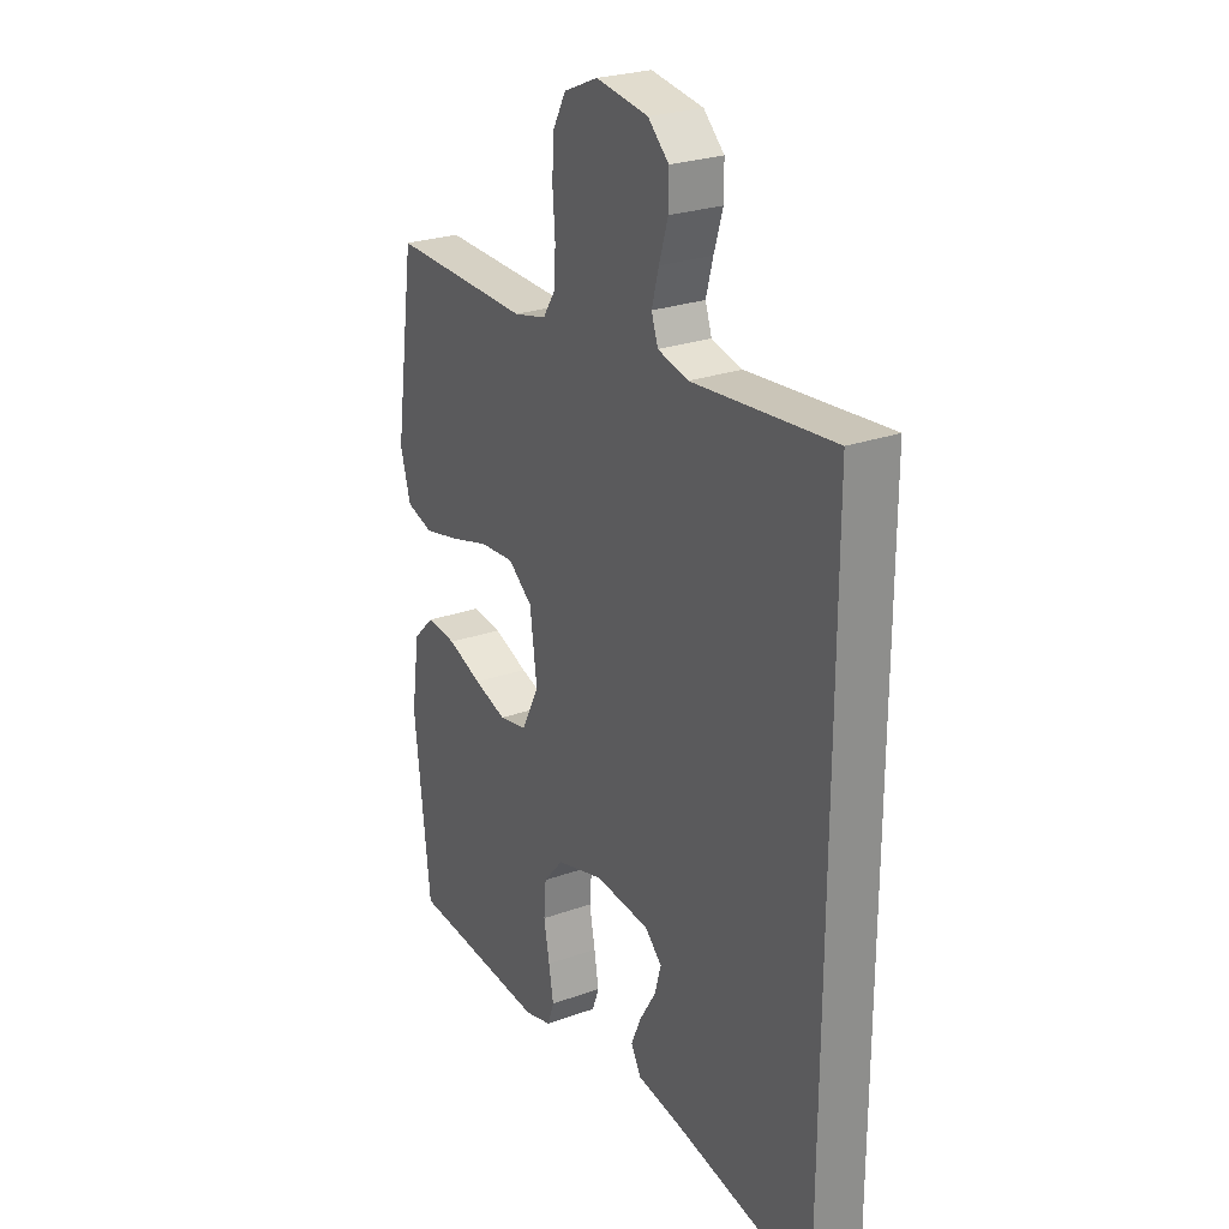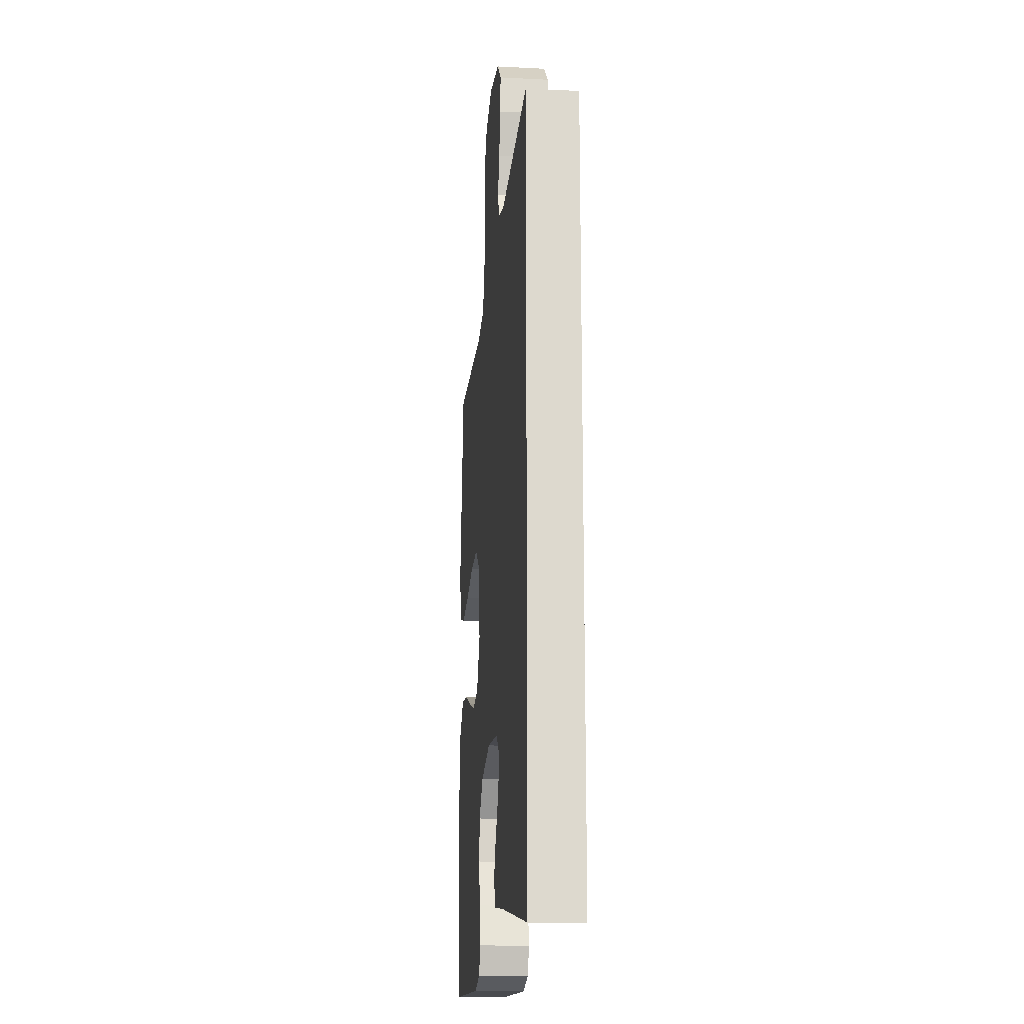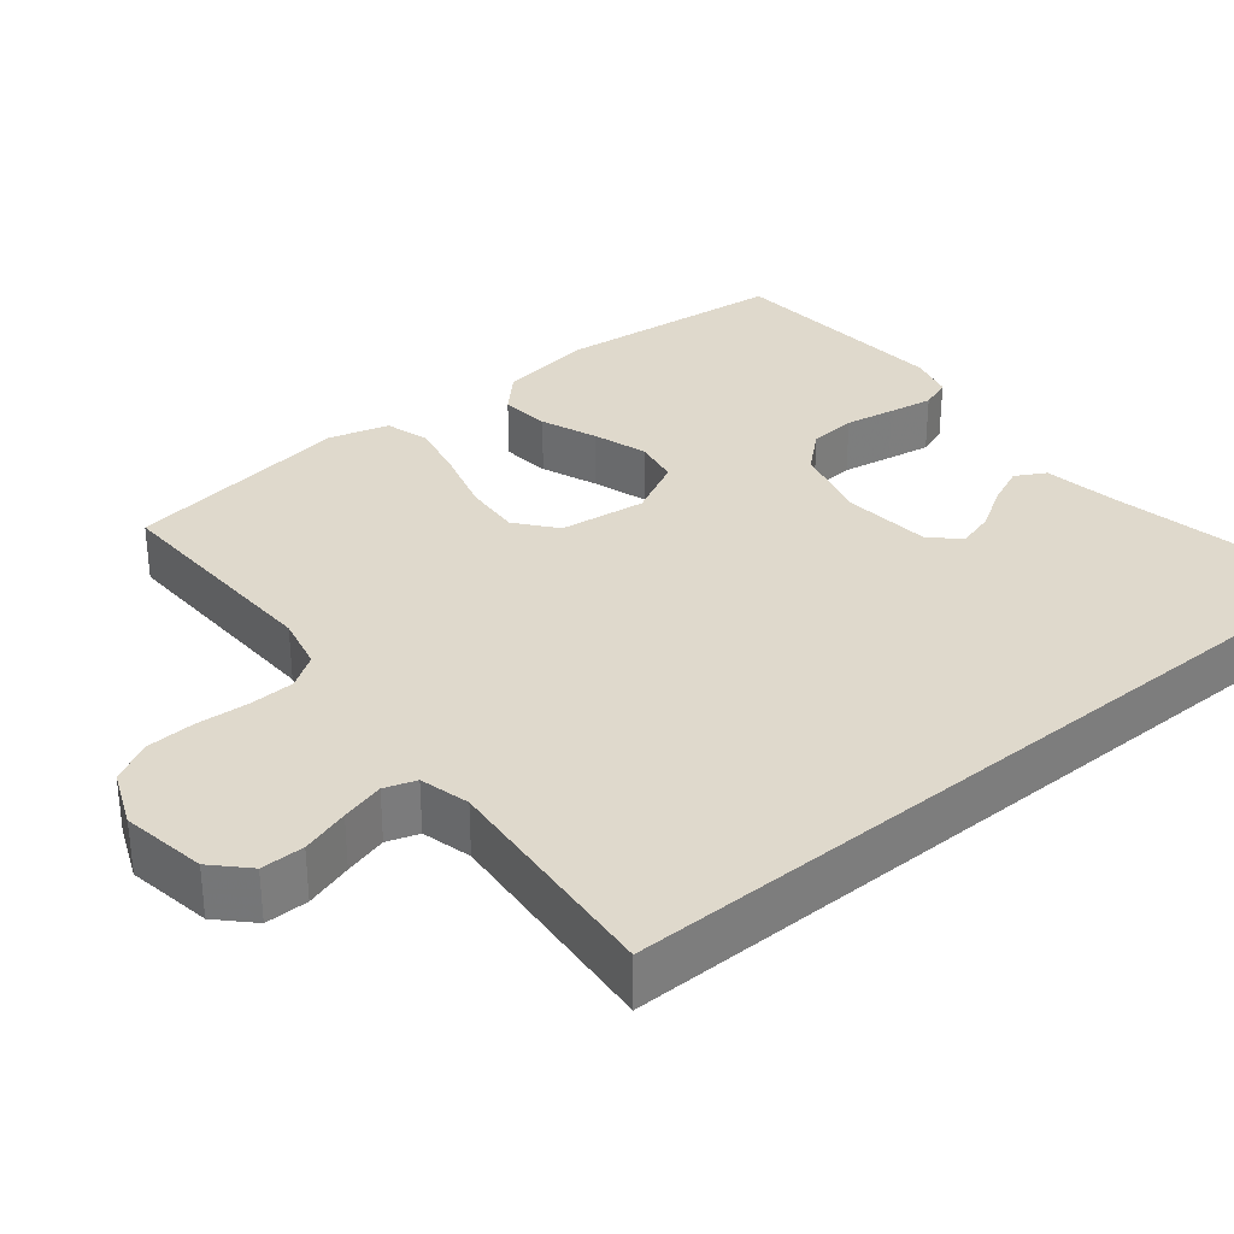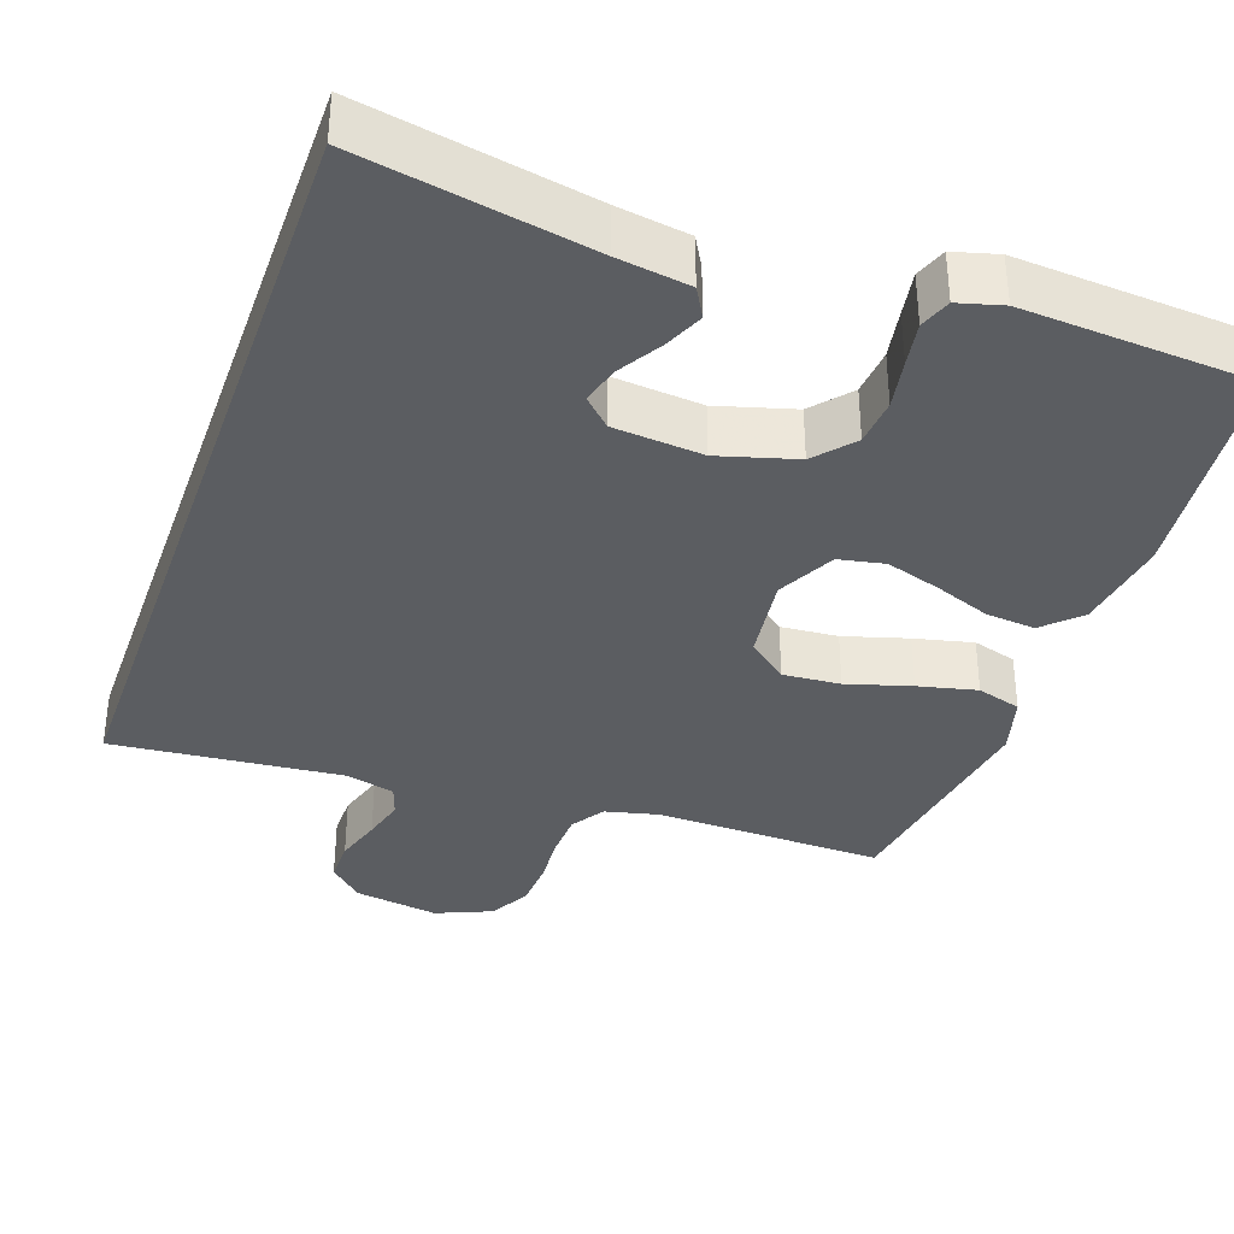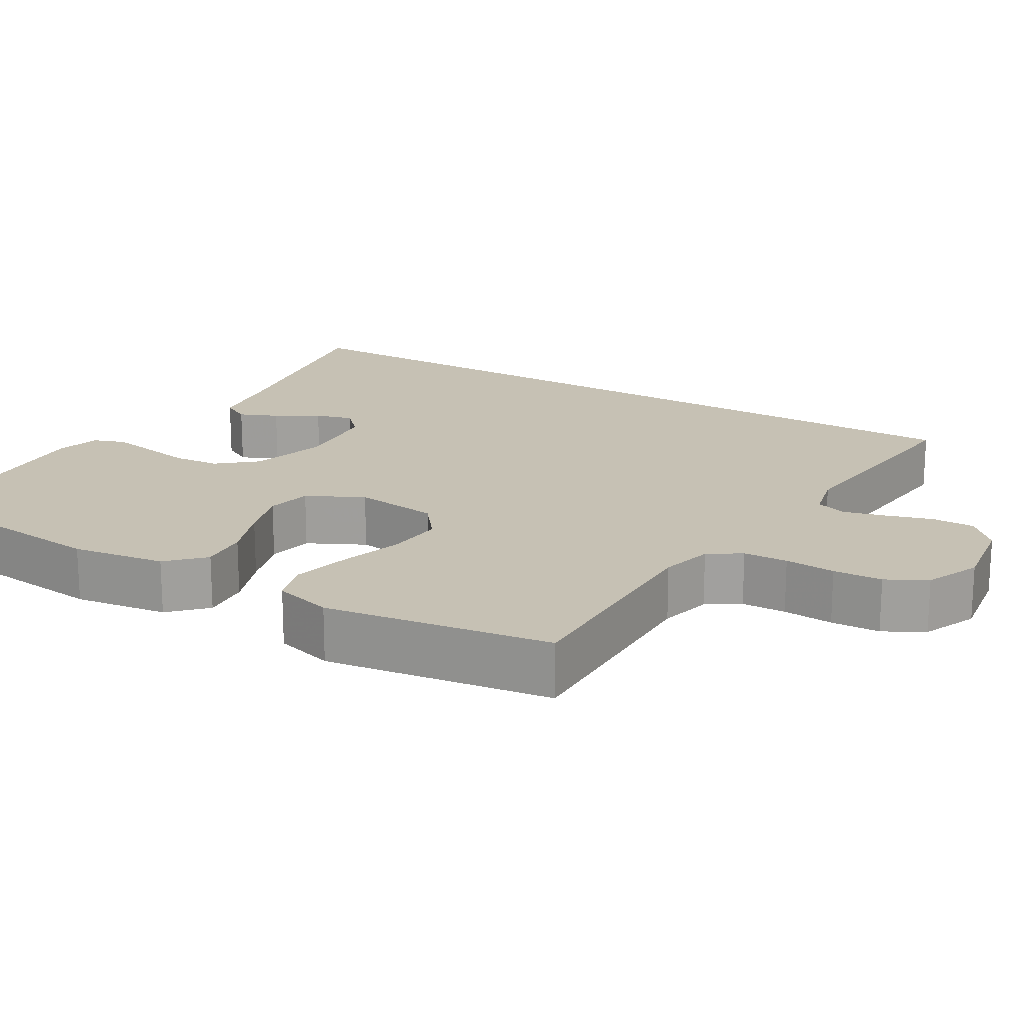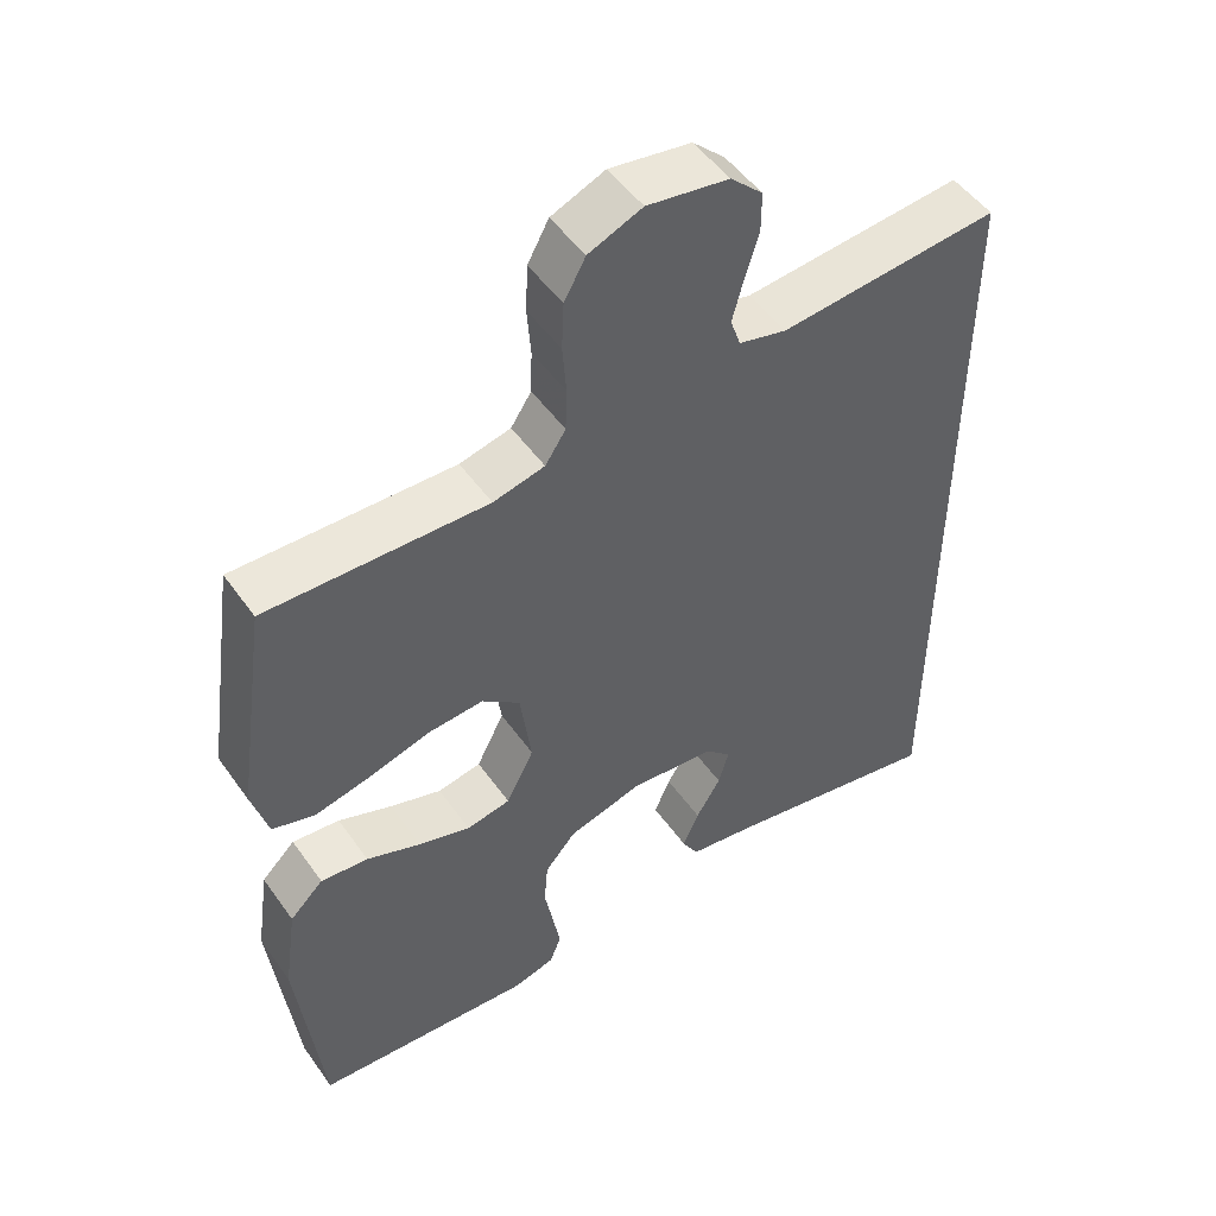
<metadata>
{"format":"obj","ext":"obj","renderer":"f3d","projection":"perspective","resolution":1024,"background":"white","views":[{"elev":25.7,"azim":60.1,"up":"+Z"},{"elev":-17.5,"azim":84.2,"up":"+Z"},{"elev":32.3,"azim":50.3,"up":"+Y"},{"elev":-36.1,"azim":160.5,"up":"+Y"},{"elev":18.5,"azim":-59.1,"up":"+Y"},{"elev":50.4,"azim":-34.1,"up":"+Z"}]}
</metadata>
<code>
v 0.5 0.07 -0.508
v 0.2 0.07 -0.453
v 0.105 0.07 -0.439
v 0.083 0.07 -0.4
v 0.105 0.07 -0.349
v 0.139 0.07 -0.293
v 0.153 0.07 -0.243
v 0.117 0.07 -0.208
v 0 0.07 -0.198
v -0.101 0.07 -0.227
v -0.144 0.07 -0.277
v -0.149 0.07 -0.339
v -0.137 0.07 -0.404
v -0.127 0.07 -0.462
v -0.142 0.07 -0.503
v -0.2 0.07 -0.519
v -0.5 0.07 -0.5
v -0.533 0.07 -0.2
v -0.515 0.07 -0.076
v -0.469 0.07 -0.031
v -0.404 0.07 -0.037
v -0.33 0.07 -0.065
v -0.259 0.07 -0.087
v -0.199 0.07 -0.075
v -0.161 0.07 0
v -0.176 0.07 0.113
v -0.228 0.07 0.154
v -0.303 0.07 0.148
v -0.387 0.07 0.123
v -0.464 0.07 0.105
v -0.522 0.07 0.122
v -0.544 0.07 0.2
v -0.5 0.07 0.5
v -0.2 0.07 0.494
v -0.13 0.07 0.511
v -0.102 0.07 0.554
v -0.1 0.07 0.613
v -0.105 0.07 0.68
v -0.102 0.07 0.745
v -0.073 0.07 0.798
v 0 0.07 0.829
v 0.111 0.07 0.812
v 0.155 0.07 0.77
v 0.155 0.07 0.714
v 0.136 0.07 0.652
v 0.121 0.07 0.596
v 0.135 0.07 0.555
v 0.2 0.07 0.539
v 0.5 0.07 0.568
v 0.5 0 -0.508
v 0.2 0 -0.453
v 0.105 0 -0.439
v 0.083 0 -0.4
v 0.105 0 -0.349
v 0.139 0 -0.293
v 0.153 0 -0.243
v 0.117 0 -0.208
v 0 0 -0.198
v -0.101 0 -0.227
v -0.144 0 -0.277
v -0.149 0 -0.339
v -0.137 0 -0.404
v -0.127 0 -0.462
v -0.142 0 -0.503
v -0.2 0 -0.519
v -0.5 0 -0.5
v -0.533 0 -0.2
v -0.515 0 -0.076
v -0.469 0 -0.031
v -0.404 0 -0.037
v -0.33 0 -0.065
v -0.259 0 -0.087
v -0.199 0 -0.075
v -0.161 0 0
v -0.176 0 0.113
v -0.228 0 0.154
v -0.303 0 0.148
v -0.387 0 0.123
v -0.464 0 0.105
v -0.522 0 0.122
v -0.544 0 0.2
v -0.5 0 0.5
v -0.2 0 0.494
v -0.13 0 0.511
v -0.102 0 0.554
v -0.1 0 0.613
v -0.105 0 0.68
v -0.102 0 0.745
v -0.073 0 0.798
v 0 0 0.829
v 0.111 0 0.812
v 0.155 0 0.77
v 0.155 0 0.714
v 0.136 0 0.652
v 0.121 0 0.596
v 0.135 0 0.555
v 0.2 0 0.539
v 0.5 0 0.568
f 48 49 1 2
f 47 48 2
f 46 47 2
f 43 44 45
f 42 43 45
f 41 42 45
f 40 41 45
f 39 40 45
f 38 39 45
f 37 38 45
f 36 37 45 46
f 35 36 46
f 32 33 34
f 31 32 34
f 30 31 34
f 29 30 34
f 28 29 34
f 27 28 34 35
f 26 27 35 46
f 20 21 22
f 19 20 22
f 18 19 22
f 17 18 22
f 16 17 22
f 15 16 22
f 14 15 22
f 13 14 22
f 12 13 22
f 11 12 22 23
f 10 11 23 24
f 4 5 6
f 3 4 6
f 2 3 6
f 2 6 7
f 46 2 7
f 25 26 46
f 9 10 24 25
f 8 9 25 46
f 7 8 46
f 51 50 98 97
f 51 97 96
f 51 96 95
f 94 93 92
f 94 92 91
f 94 91 90
f 94 90 89
f 94 89 88
f 94 88 87
f 94 87 86
f 95 94 86 85
f 95 85 84
f 83 82 81
f 83 81 80
f 83 80 79
f 83 79 78
f 83 78 77
f 84 83 77 76
f 95 84 76 75
f 71 70 69
f 71 69 68
f 71 68 67
f 71 67 66
f 71 66 65
f 71 65 64
f 71 64 63
f 71 63 62
f 71 62 61
f 72 71 61 60
f 73 72 60 59
f 55 54 53
f 55 53 52
f 55 52 51
f 56 55 51
f 56 51 95
f 95 75 74
f 74 73 59 58
f 95 74 58 57
f 95 57 56
f 1 50 51 2
f 2 51 52 3
f 3 52 53 4
f 4 53 54 5
f 5 54 55 6
f 6 55 56 7
f 7 56 57 8
f 8 57 58 9
f 9 58 59 10
f 10 59 60 11
f 11 60 61 12
f 12 61 62 13
f 13 62 63 14
f 14 63 64 15
f 15 64 65 16
f 16 65 66 17
f 17 66 67 18
f 18 67 68 19
f 19 68 69 20
f 20 69 70 21
f 21 70 71 22
f 22 71 72 23
f 23 72 73 24
f 24 73 74 25
f 25 74 75 26
f 26 75 76 27
f 27 76 77 28
f 28 77 78 29
f 29 78 79 30
f 30 79 80 31
f 31 80 81 32
f 32 81 82 33
f 33 82 83 34
f 34 83 84 35
f 35 84 85 36
f 36 85 86 37
f 37 86 87 38
f 38 87 88 39
f 39 88 89 40
f 40 89 90 41
f 41 90 91 42
f 42 91 92 43
f 43 92 93 44
f 44 93 94 45
f 45 94 95 46
f 46 95 96 47
f 47 96 97 48
f 48 97 98 49
f 49 98 50 1

</code>
